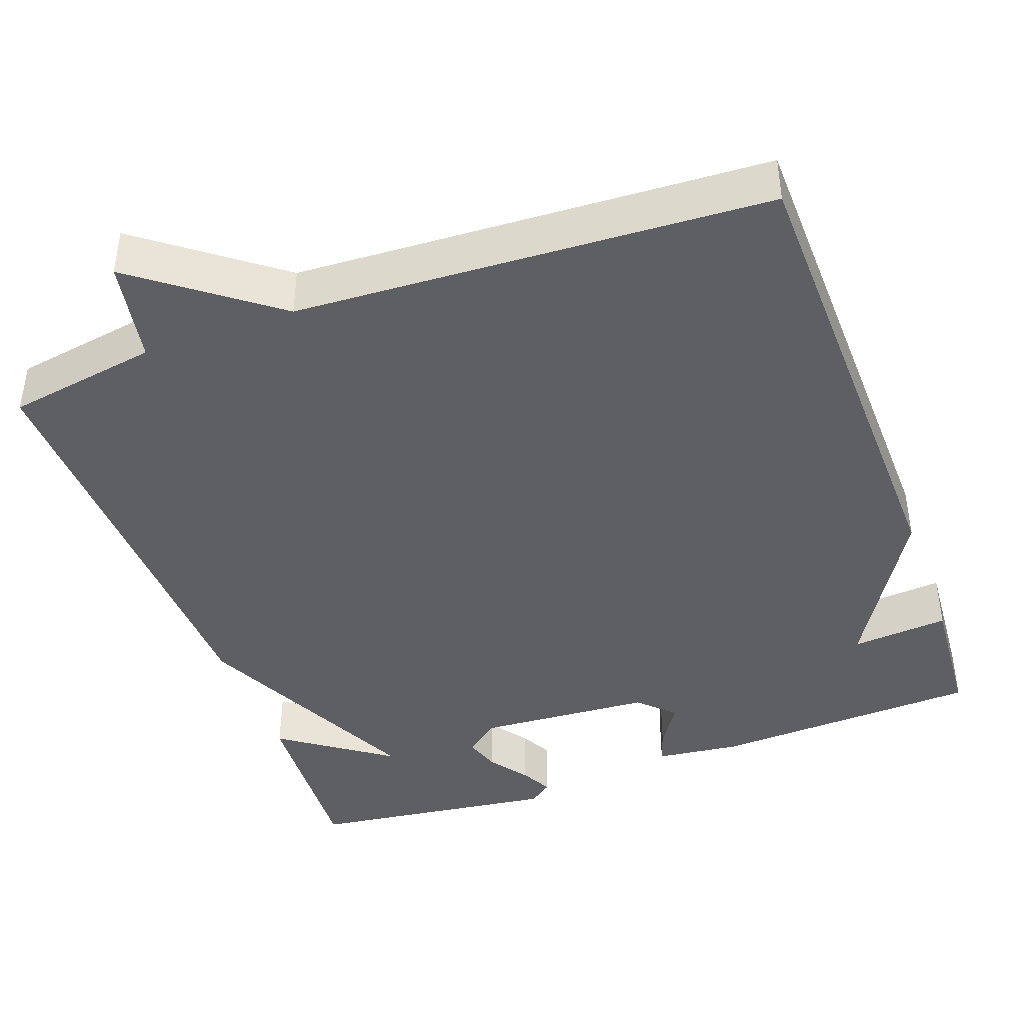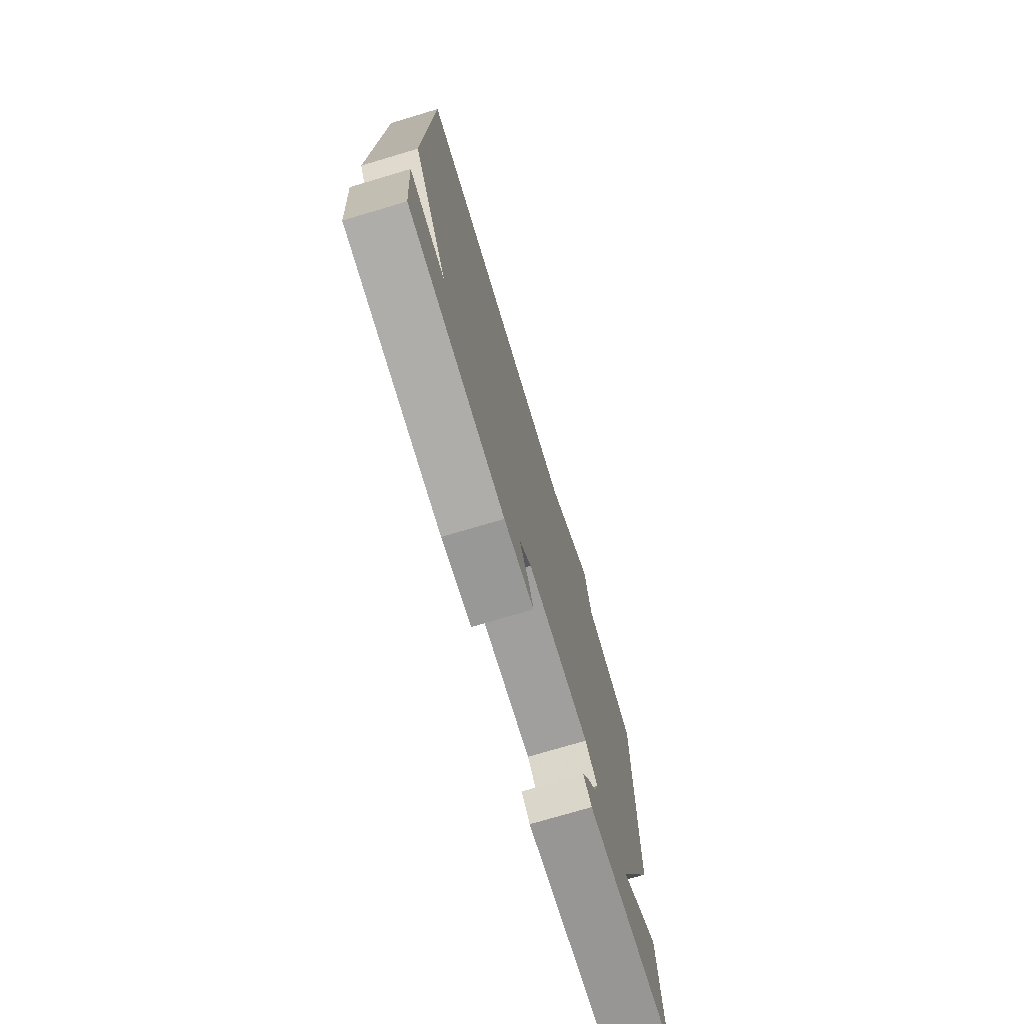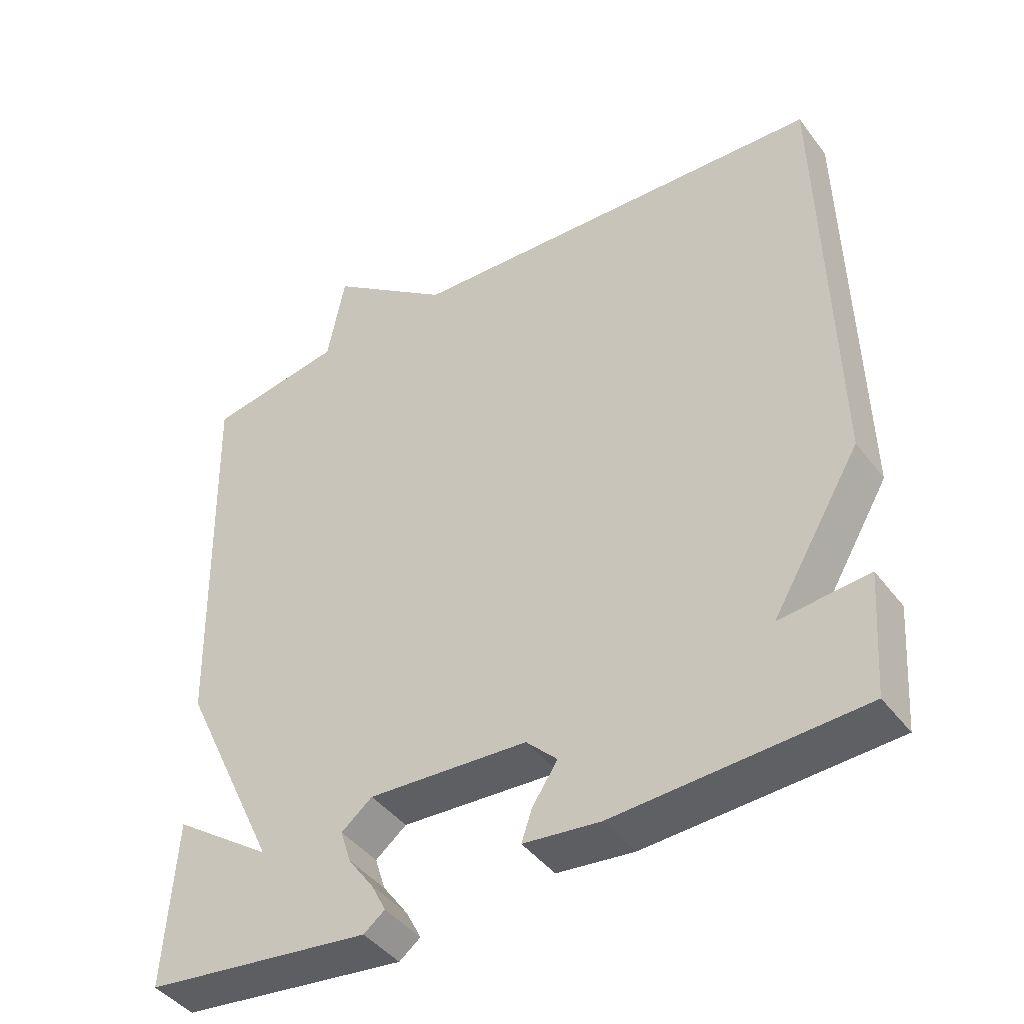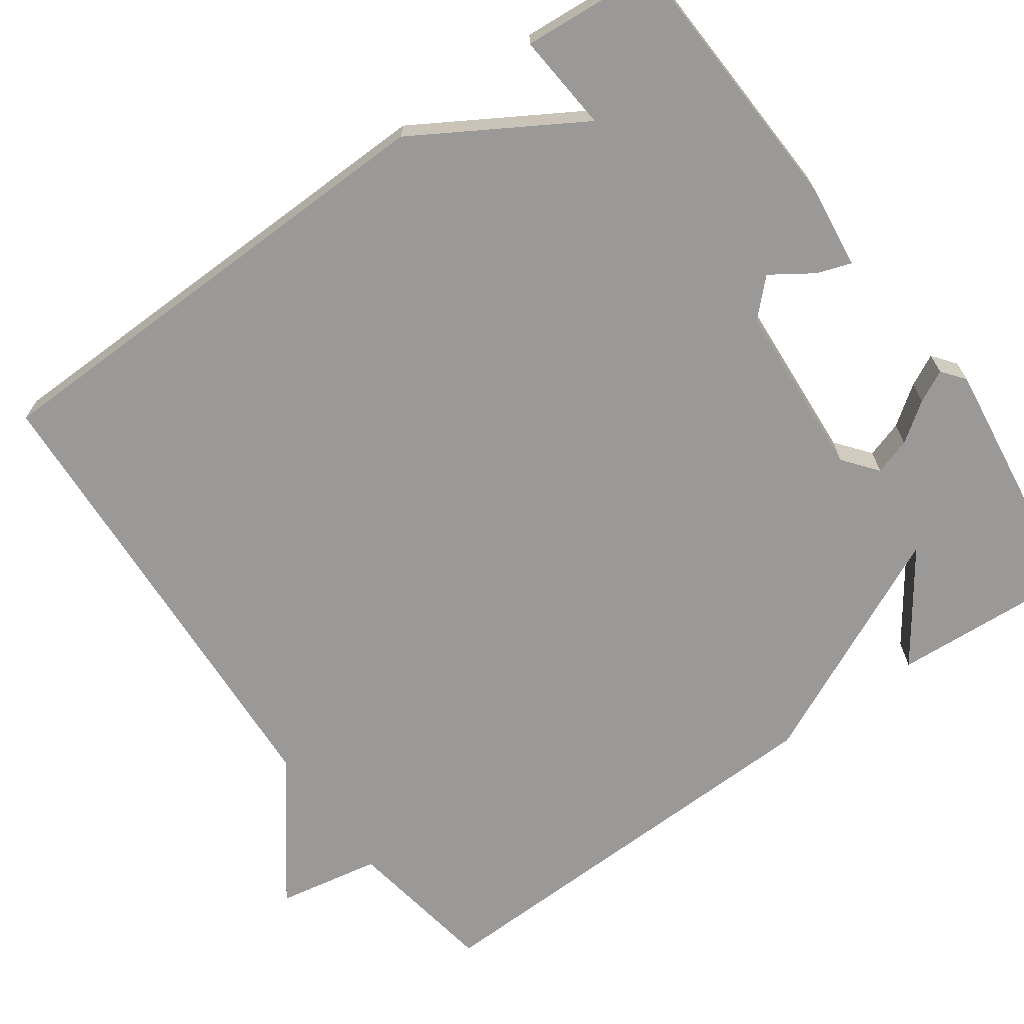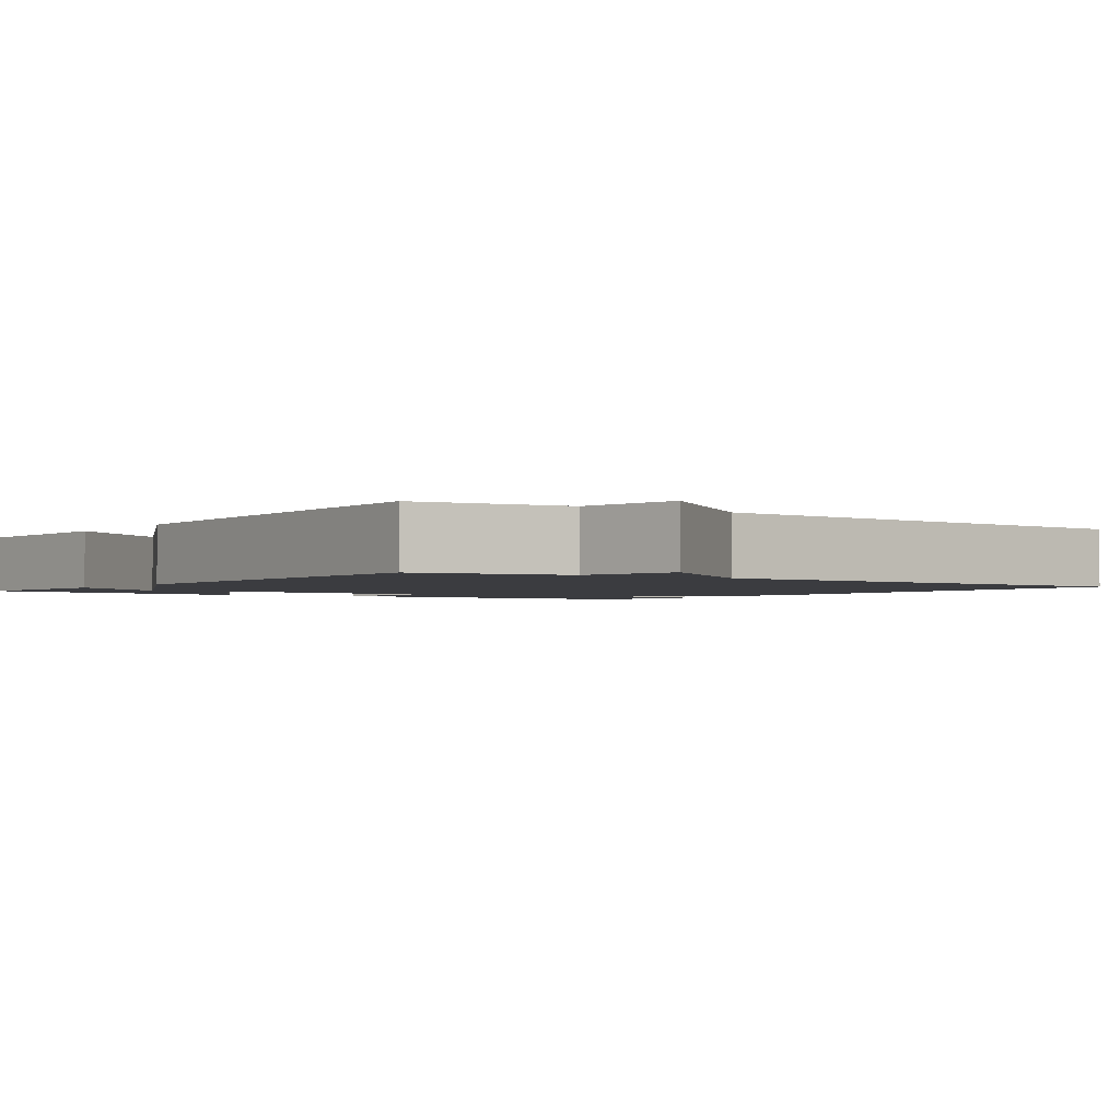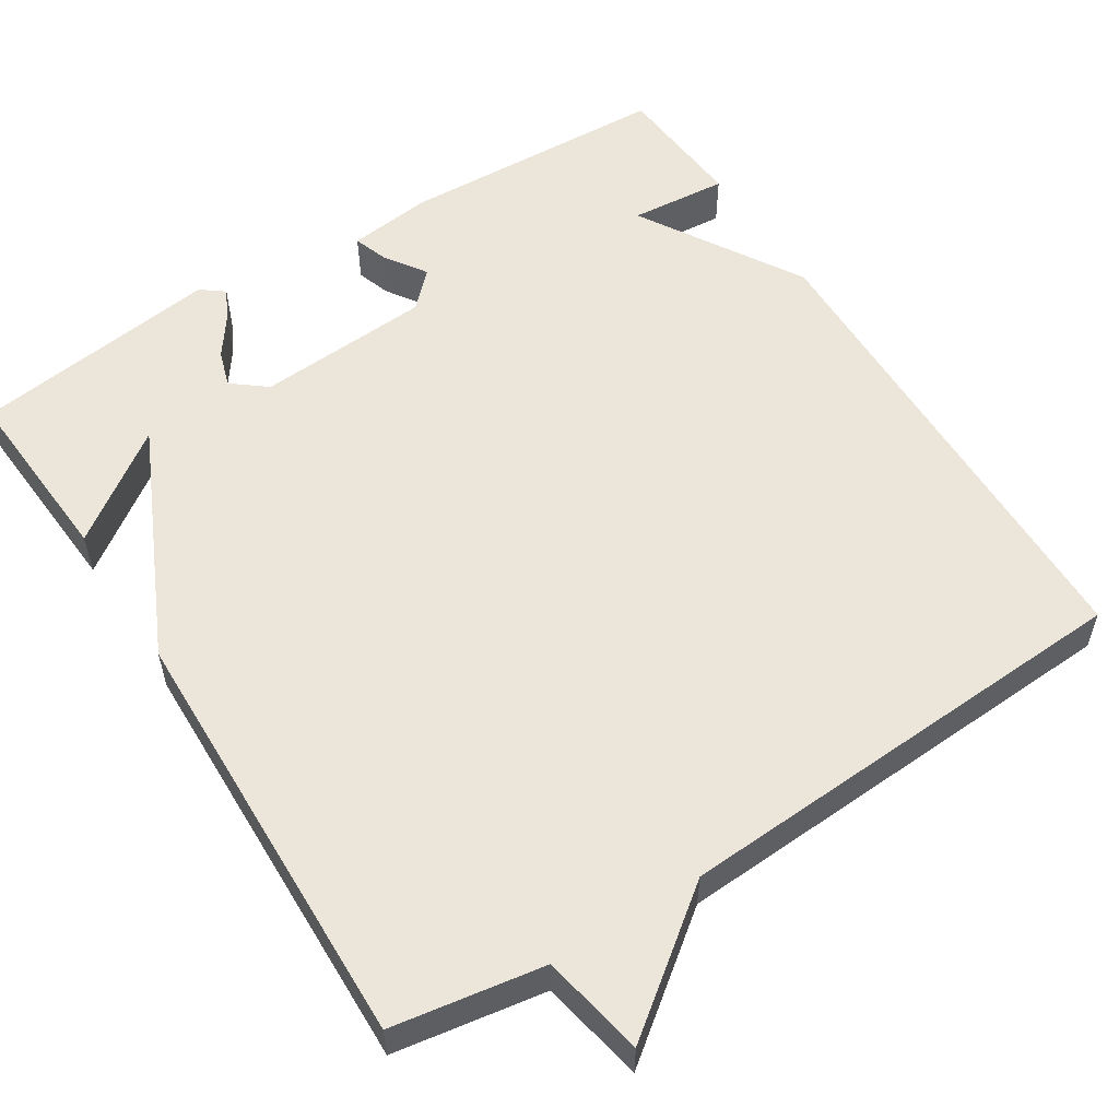
<metadata>
{"format":"obj","ext":"obj","renderer":"f3d","projection":"perspective","resolution":1024,"background":"white","views":[{"elev":-42.0,"azim":20.1,"up":"+Y"},{"elev":-74.8,"azim":106.6,"up":"+Z"},{"elev":-43.5,"azim":34.3,"up":"+Z"},{"elev":-68.9,"azim":125.5,"up":"+Y"},{"elev":-2.0,"azim":-35.5,"up":"+Y"},{"elev":55.8,"azim":-32.5,"up":"+Y"}]}
</metadata>
<code>
v -0.5 0.07 -0.5
v -0.485 0.07 -0.261
v -0.344 0.07 -0.361
v -0.485 0.07 -0.061
v -0.5 0.07 0.5
v -0.305 0.07 0.532
v -0.28 0.07 0.665
v -0.105 0.07 0.532
v 0.5 0.07 0.5
v 0.513 0.07 -0.127
v 0.387 0.07 -0.338
v 0.513 0.07 -0.327
v 0.5 0.07 -0.5
v 0.152 0.07 -0.516
v 0.043 0.07 -0.503
v 0.058 0.07 -0.459
v 0.094 0.07 -0.405
v 0.05 0.07 -0.361
v -0.176 0.07 -0.346
v -0.22 0.07 -0.381
v -0.205 0.07 -0.428
v -0.169 0.07 -0.478
v -0.148 0.07 -0.519
v -0.178 0.07 -0.542
v -0.5 0 -0.5
v -0.485 0 -0.261
v -0.344 0 -0.361
v -0.485 0 -0.061
v -0.5 0 0.5
v -0.305 0 0.532
v -0.28 0 0.665
v -0.105 0 0.532
v 0.5 0 0.5
v 0.513 0 -0.127
v 0.387 0 -0.338
v 0.513 0 -0.327
v 0.5 0 -0.5
v 0.152 0 -0.516
v 0.043 0 -0.503
v 0.058 0 -0.459
v 0.094 0 -0.405
v 0.05 0 -0.361
v -0.176 0 -0.346
v -0.22 0 -0.381
v -0.205 0 -0.428
v -0.169 0 -0.478
v -0.148 0 -0.519
v -0.178 0 -0.542
f 23 24 1
f 22 23 1
f 21 22 1
f 20 21 1
f 19 20 1
f 15 16 17
f 14 15 17
f 13 14 17
f 12 13 17
f 11 12 17
f 11 17 18
f 10 11 18
f 9 10 18
f 8 9 18
f 8 18 19
f 7 8 19
f 6 7 19
f 5 6 19
f 4 5 19
f 3 4 19
f 1 2 3
f 1 3 19
f 25 48 47
f 25 47 46
f 25 46 45
f 25 45 44
f 25 44 43
f 41 40 39
f 41 39 38
f 41 38 37
f 41 37 36
f 41 36 35
f 42 41 35
f 42 35 34
f 42 34 33
f 42 33 32
f 43 42 32
f 43 32 31
f 43 31 30
f 43 30 29
f 43 29 28
f 43 28 27
f 27 26 25
f 43 27 25
f 1 25 26 2
f 2 26 27 3
f 3 27 28 4
f 4 28 29 5
f 5 29 30 6
f 6 30 31 7
f 7 31 32 8
f 8 32 33 9
f 9 33 34 10
f 10 34 35 11
f 11 35 36 12
f 12 36 37 13
f 13 37 38 14
f 14 38 39 15
f 15 39 40 16
f 16 40 41 17
f 17 41 42 18
f 18 42 43 19
f 19 43 44 20
f 20 44 45 21
f 21 45 46 22
f 22 46 47 23
f 23 47 48 24
f 24 48 25 1

</code>
